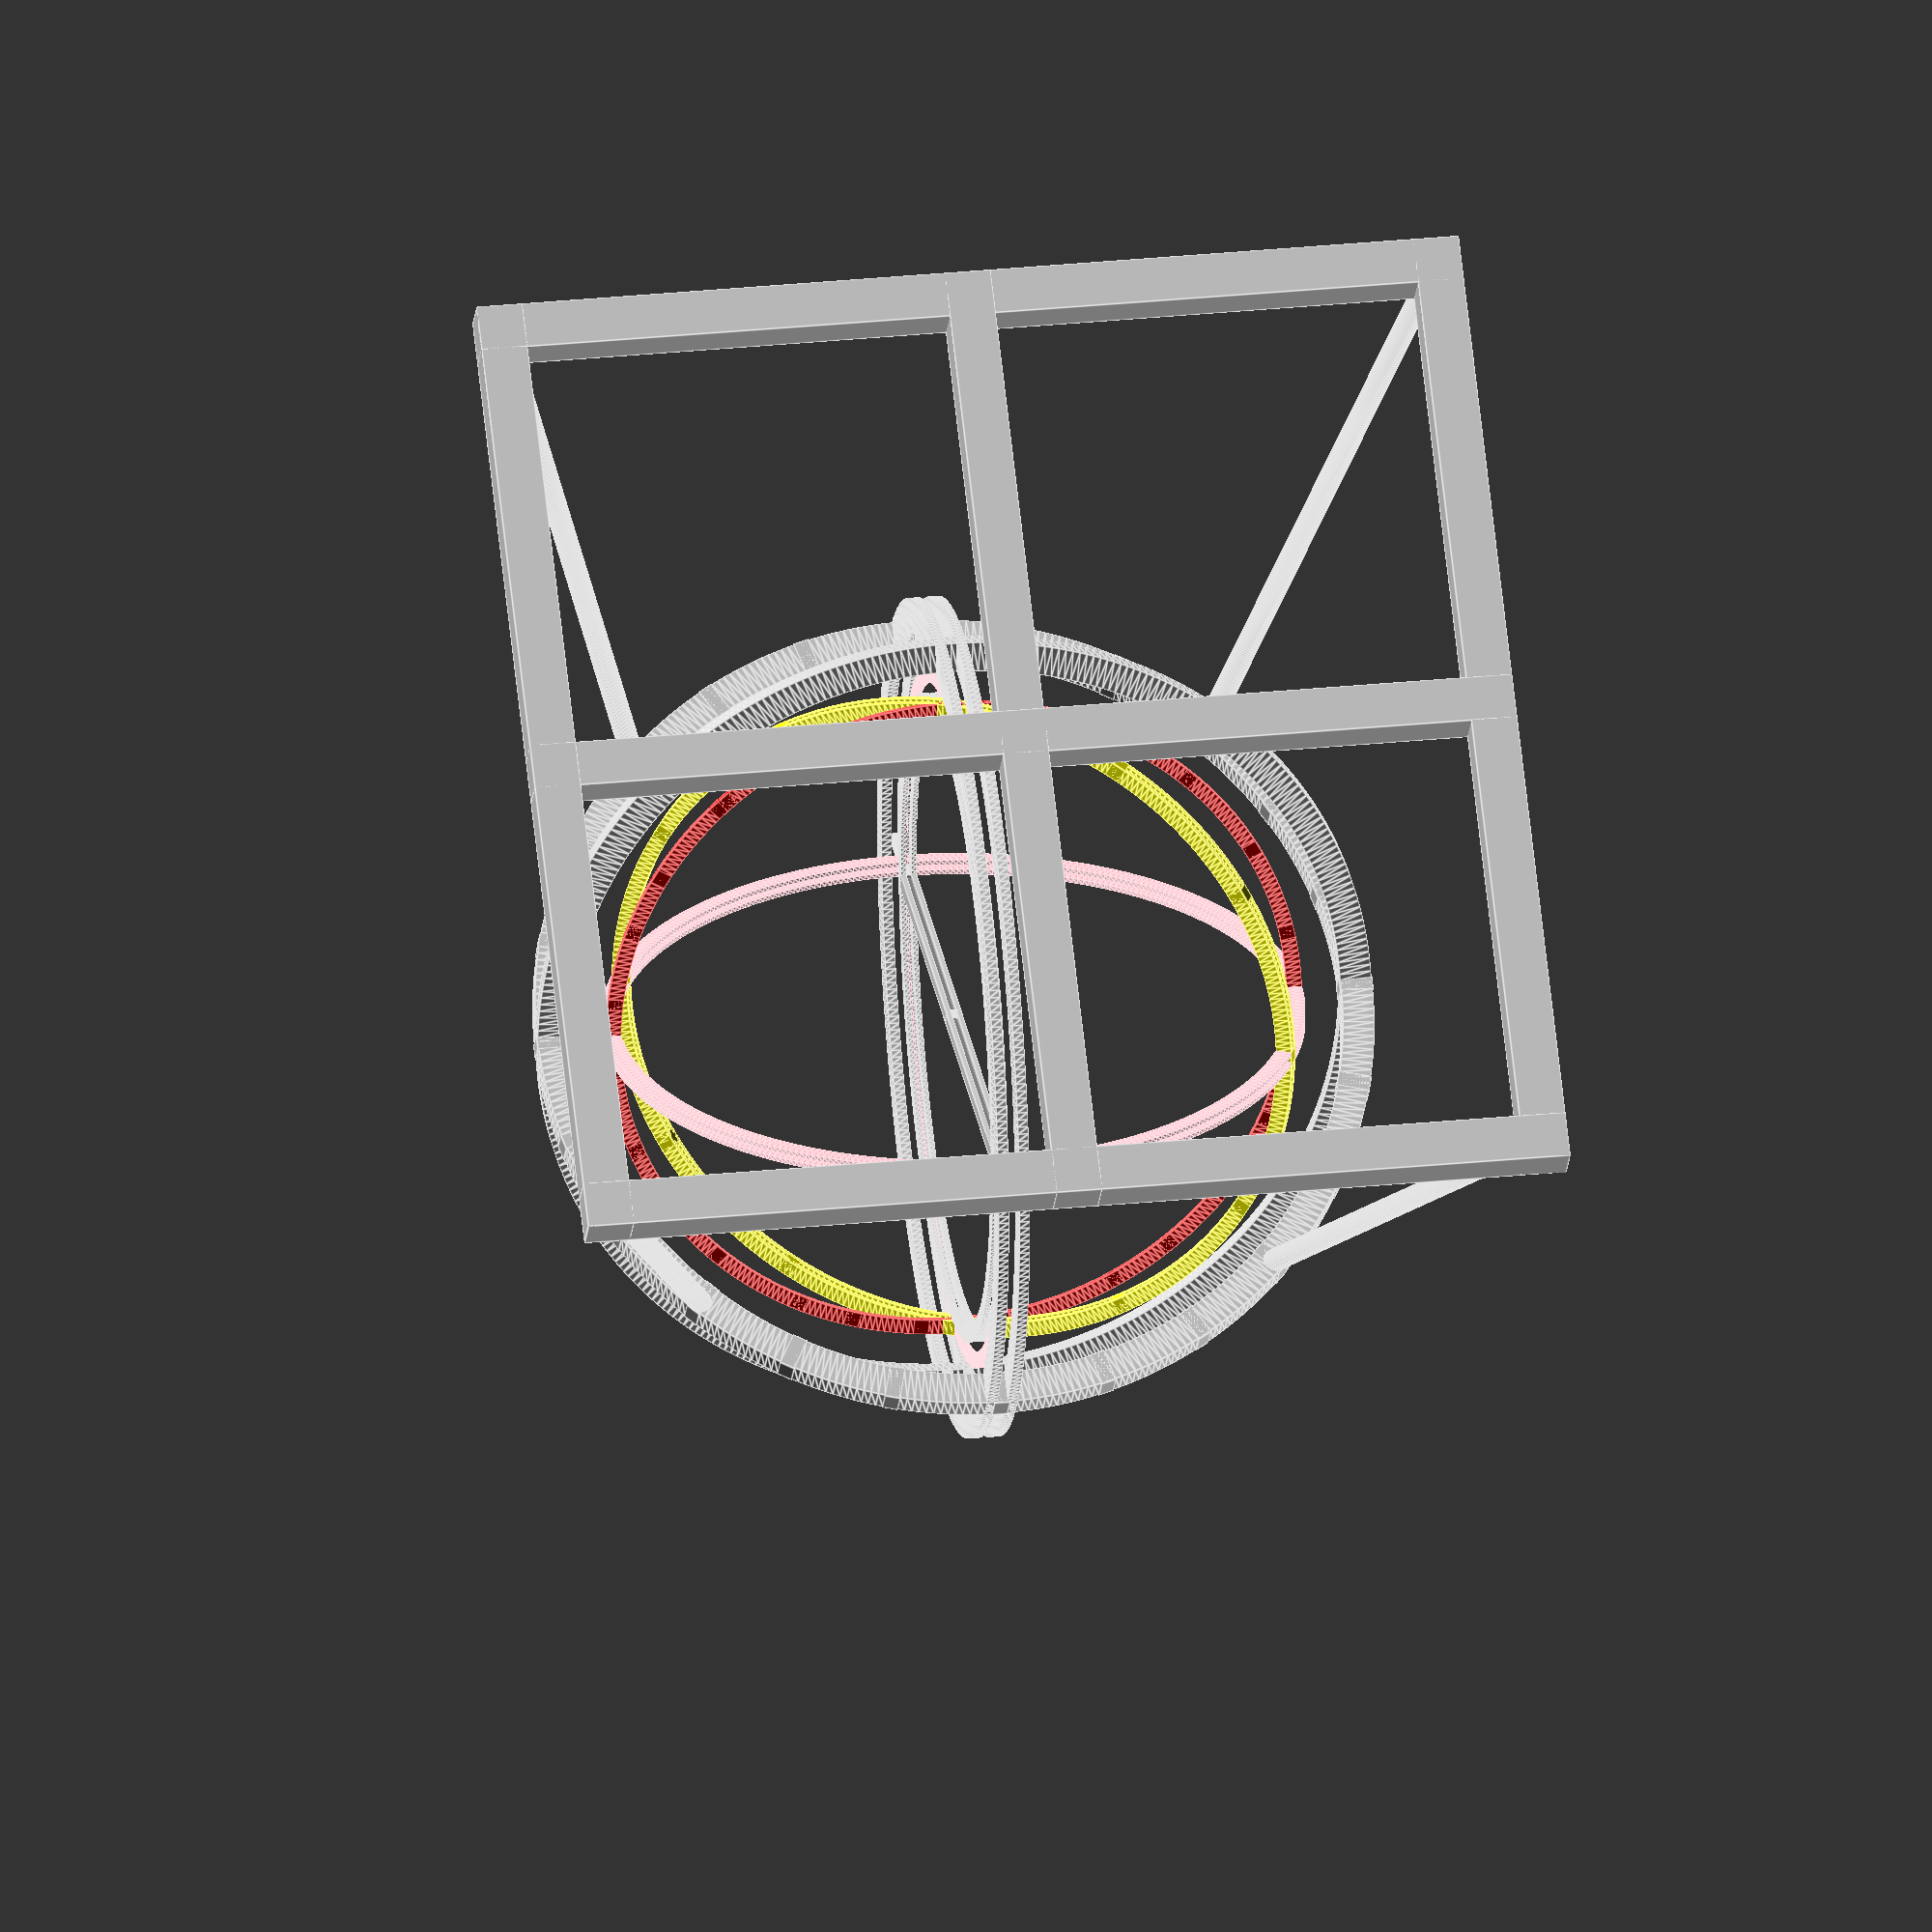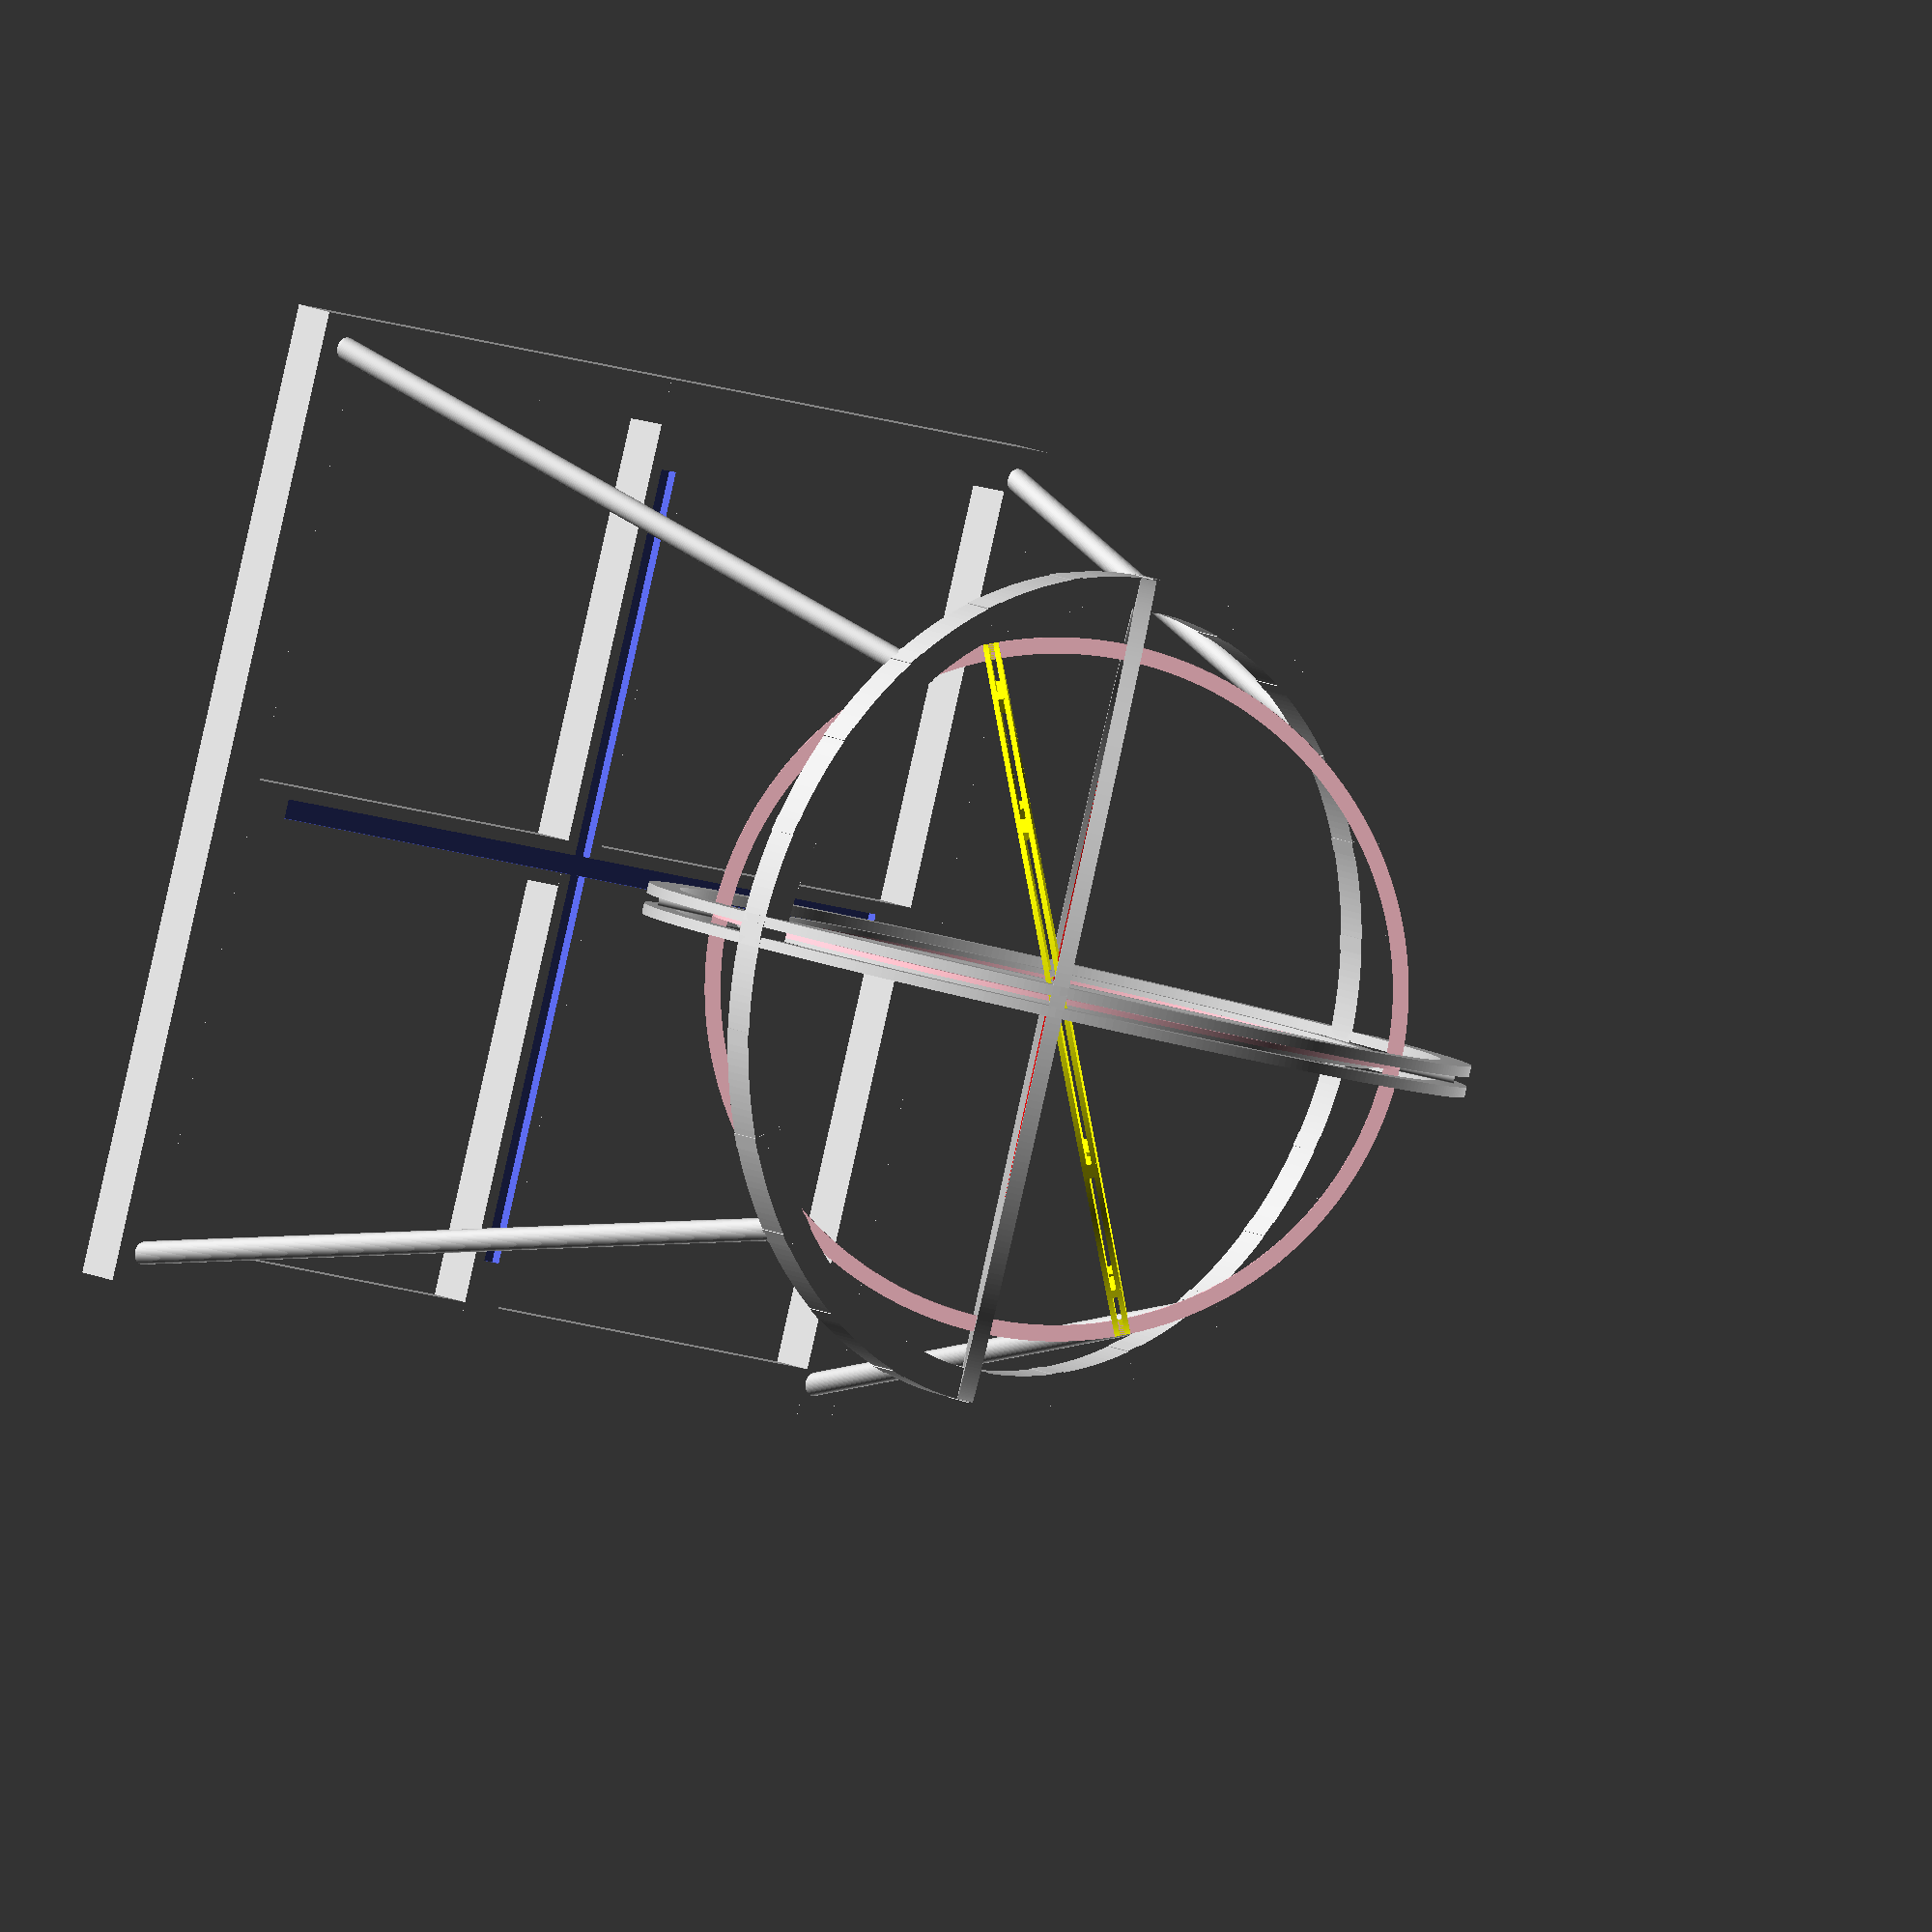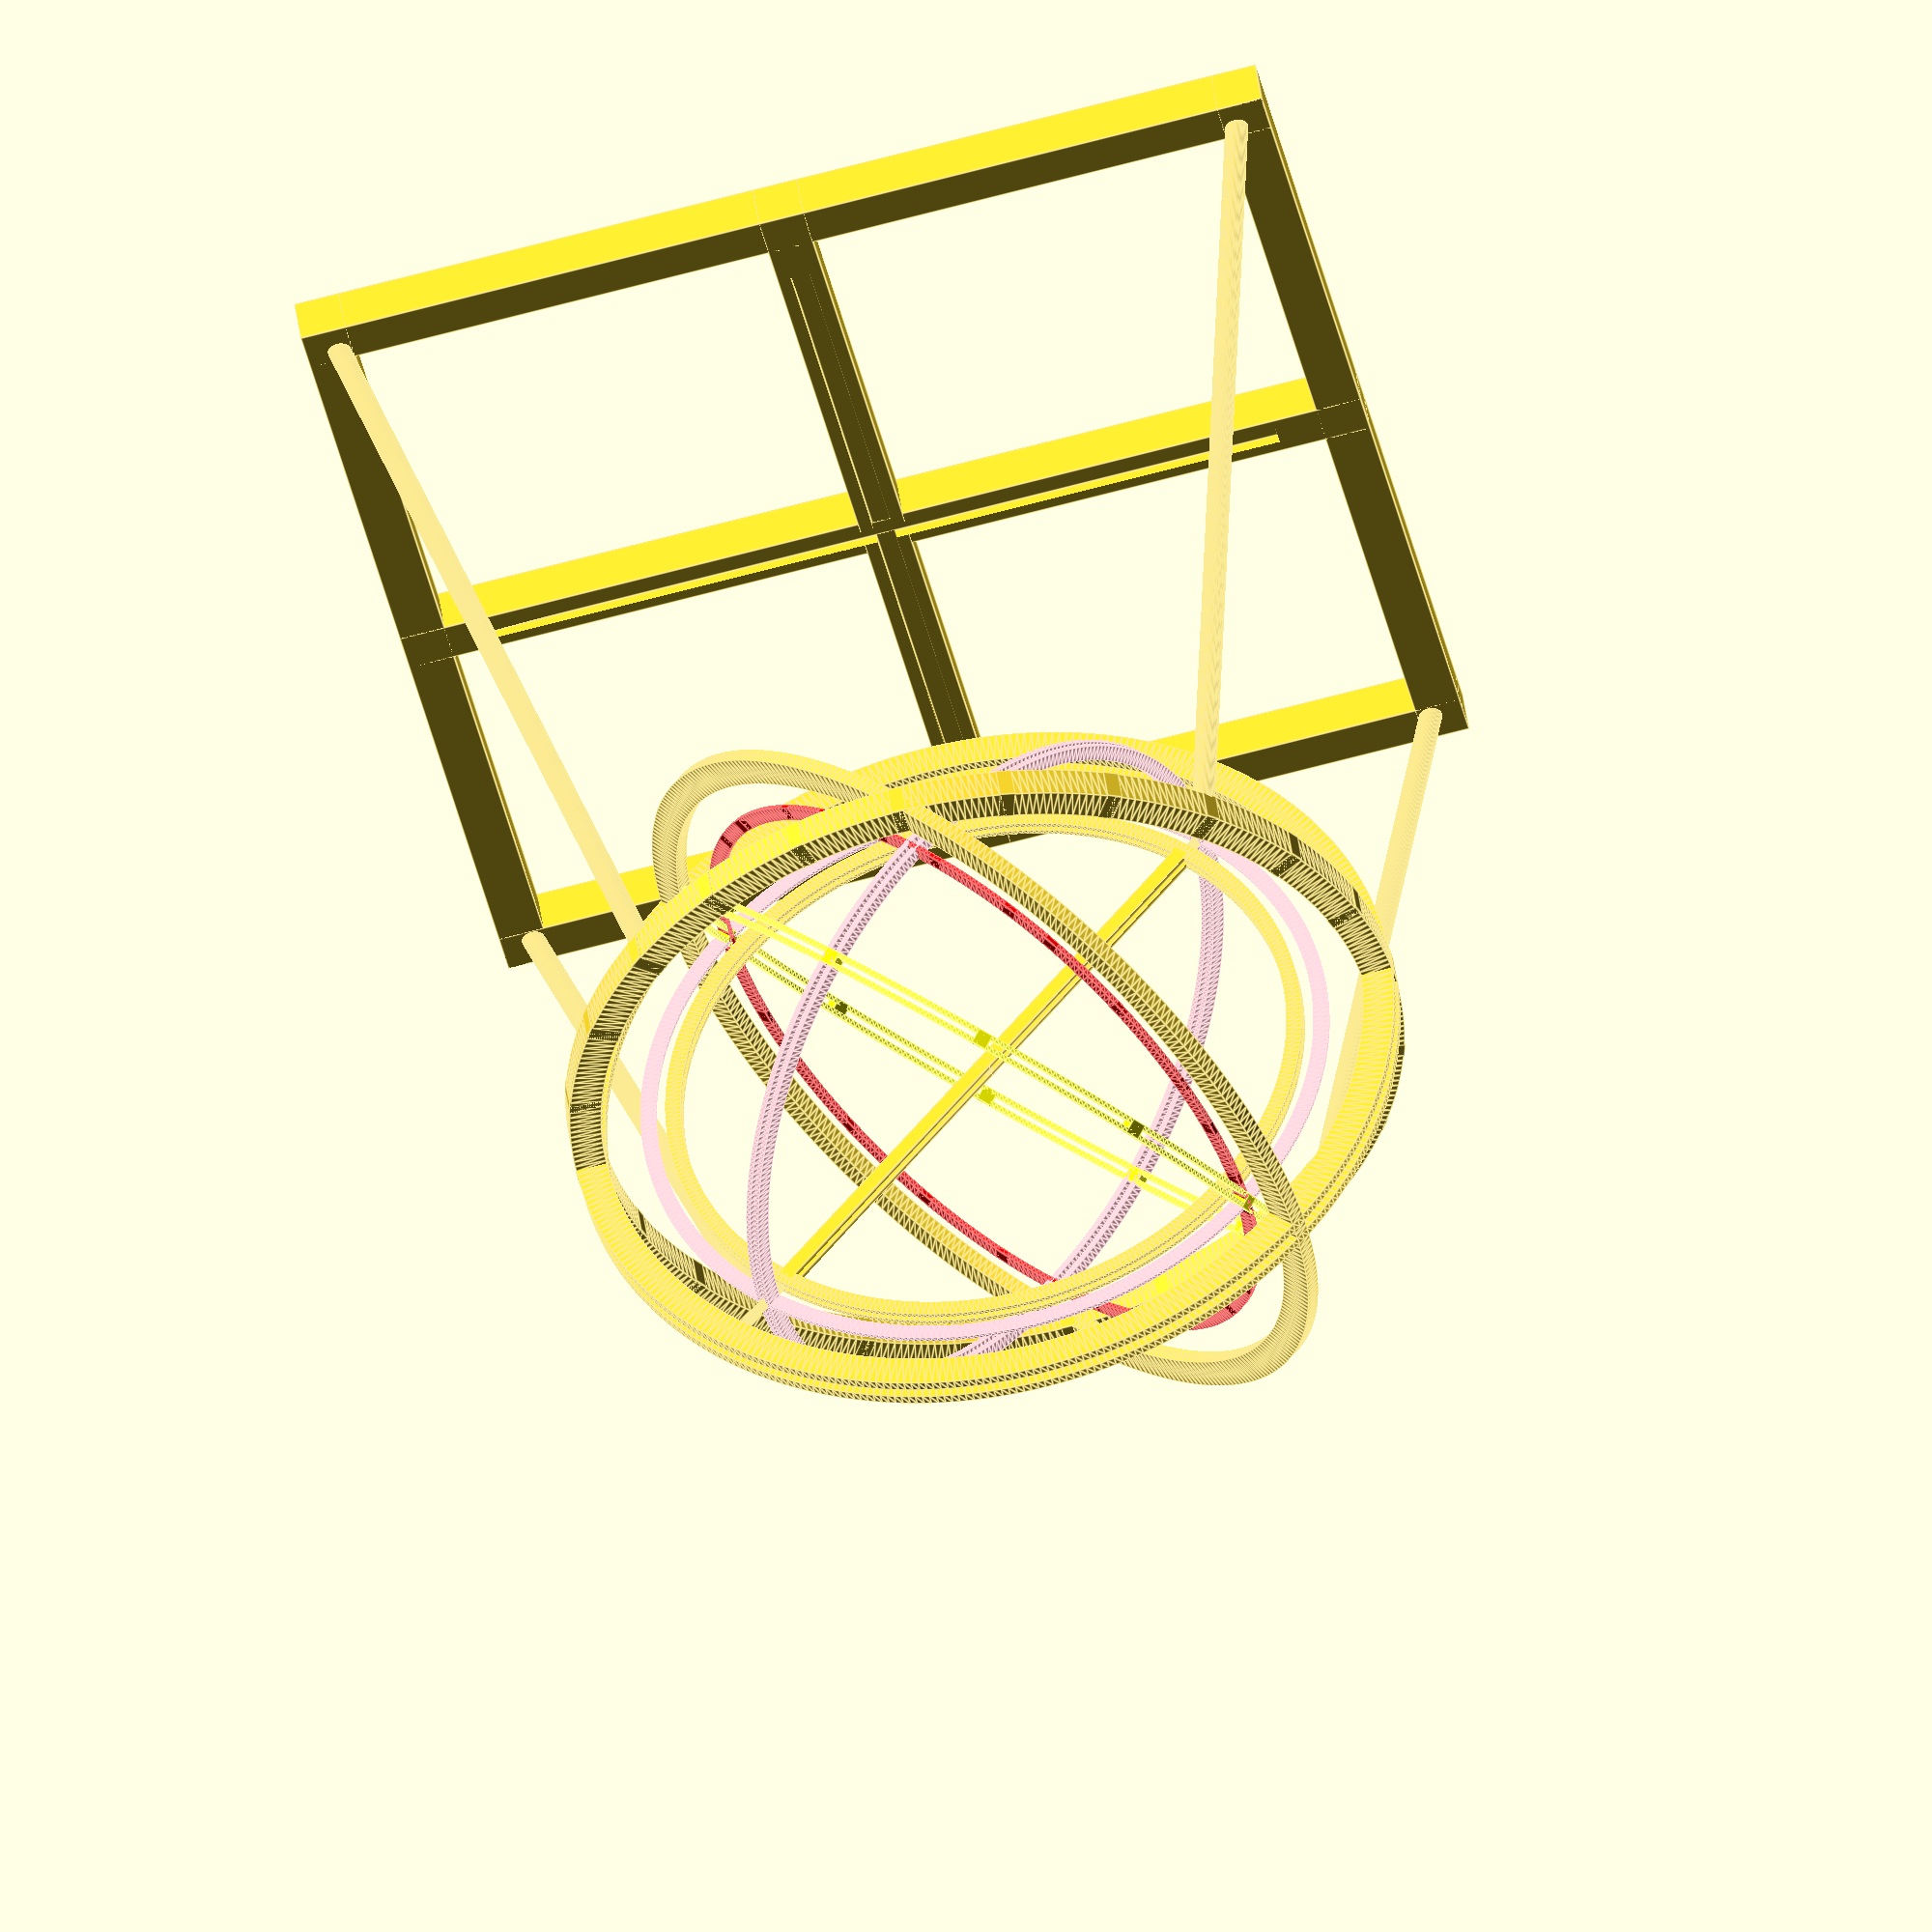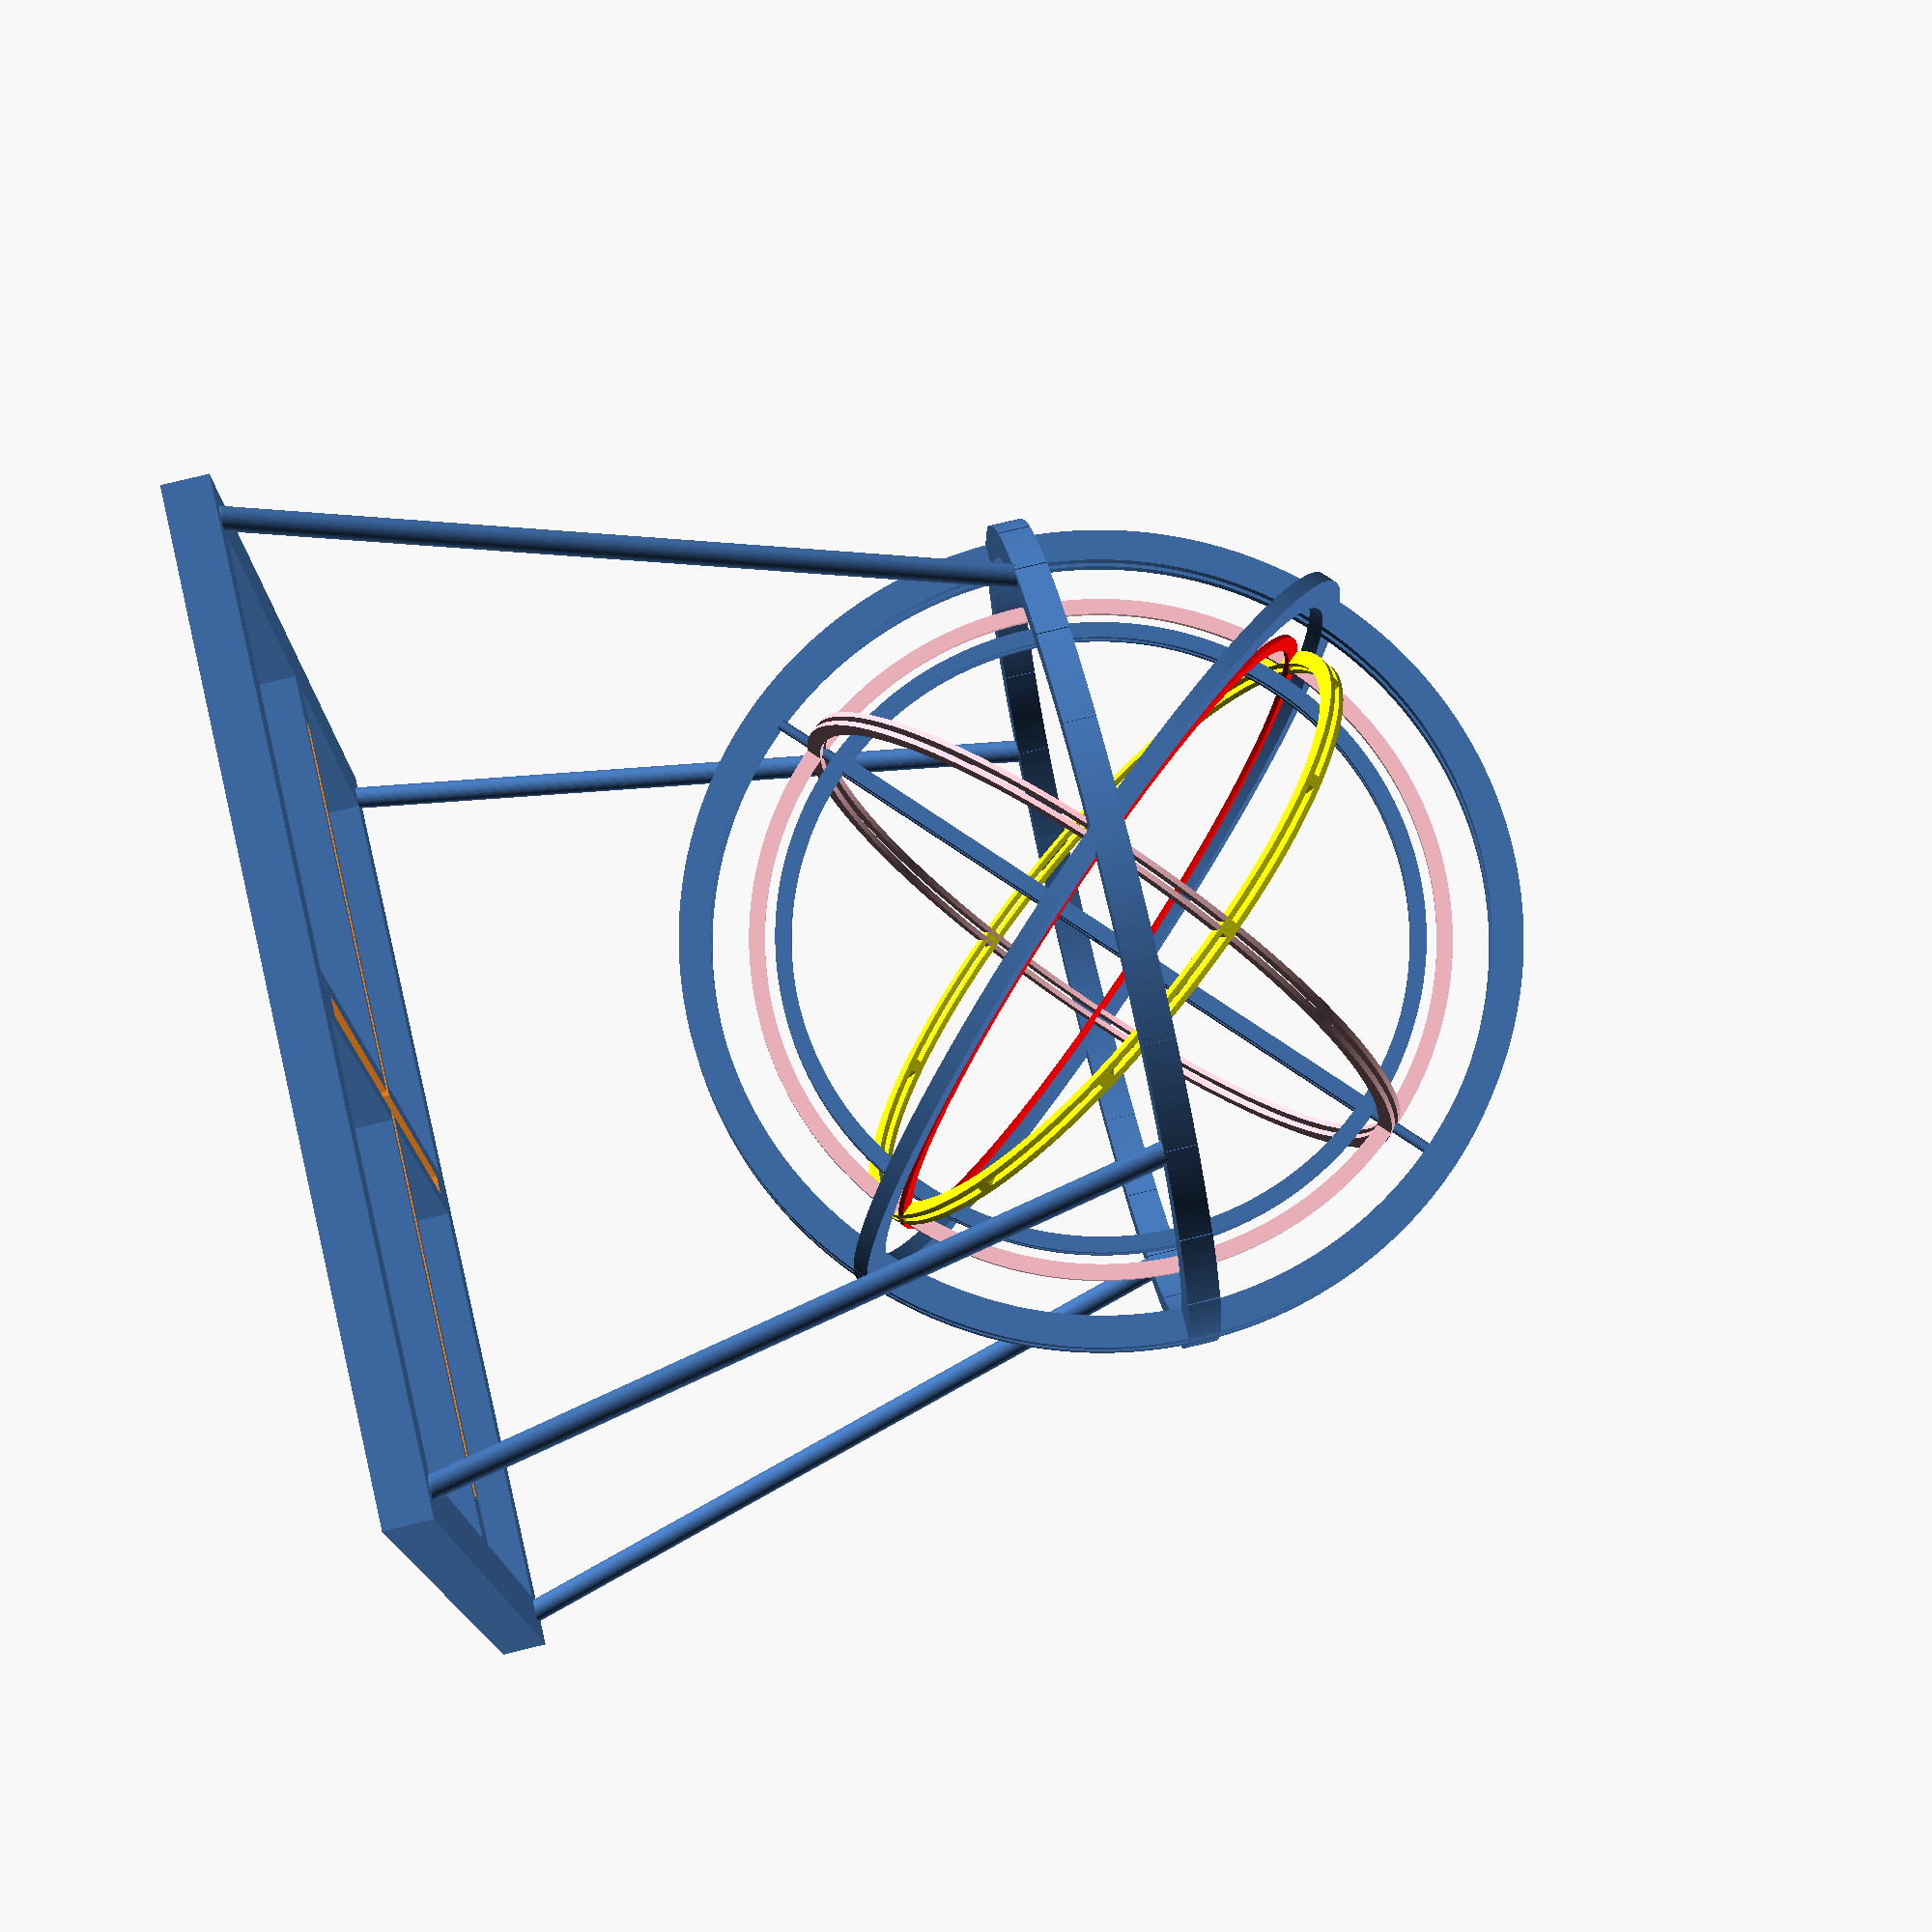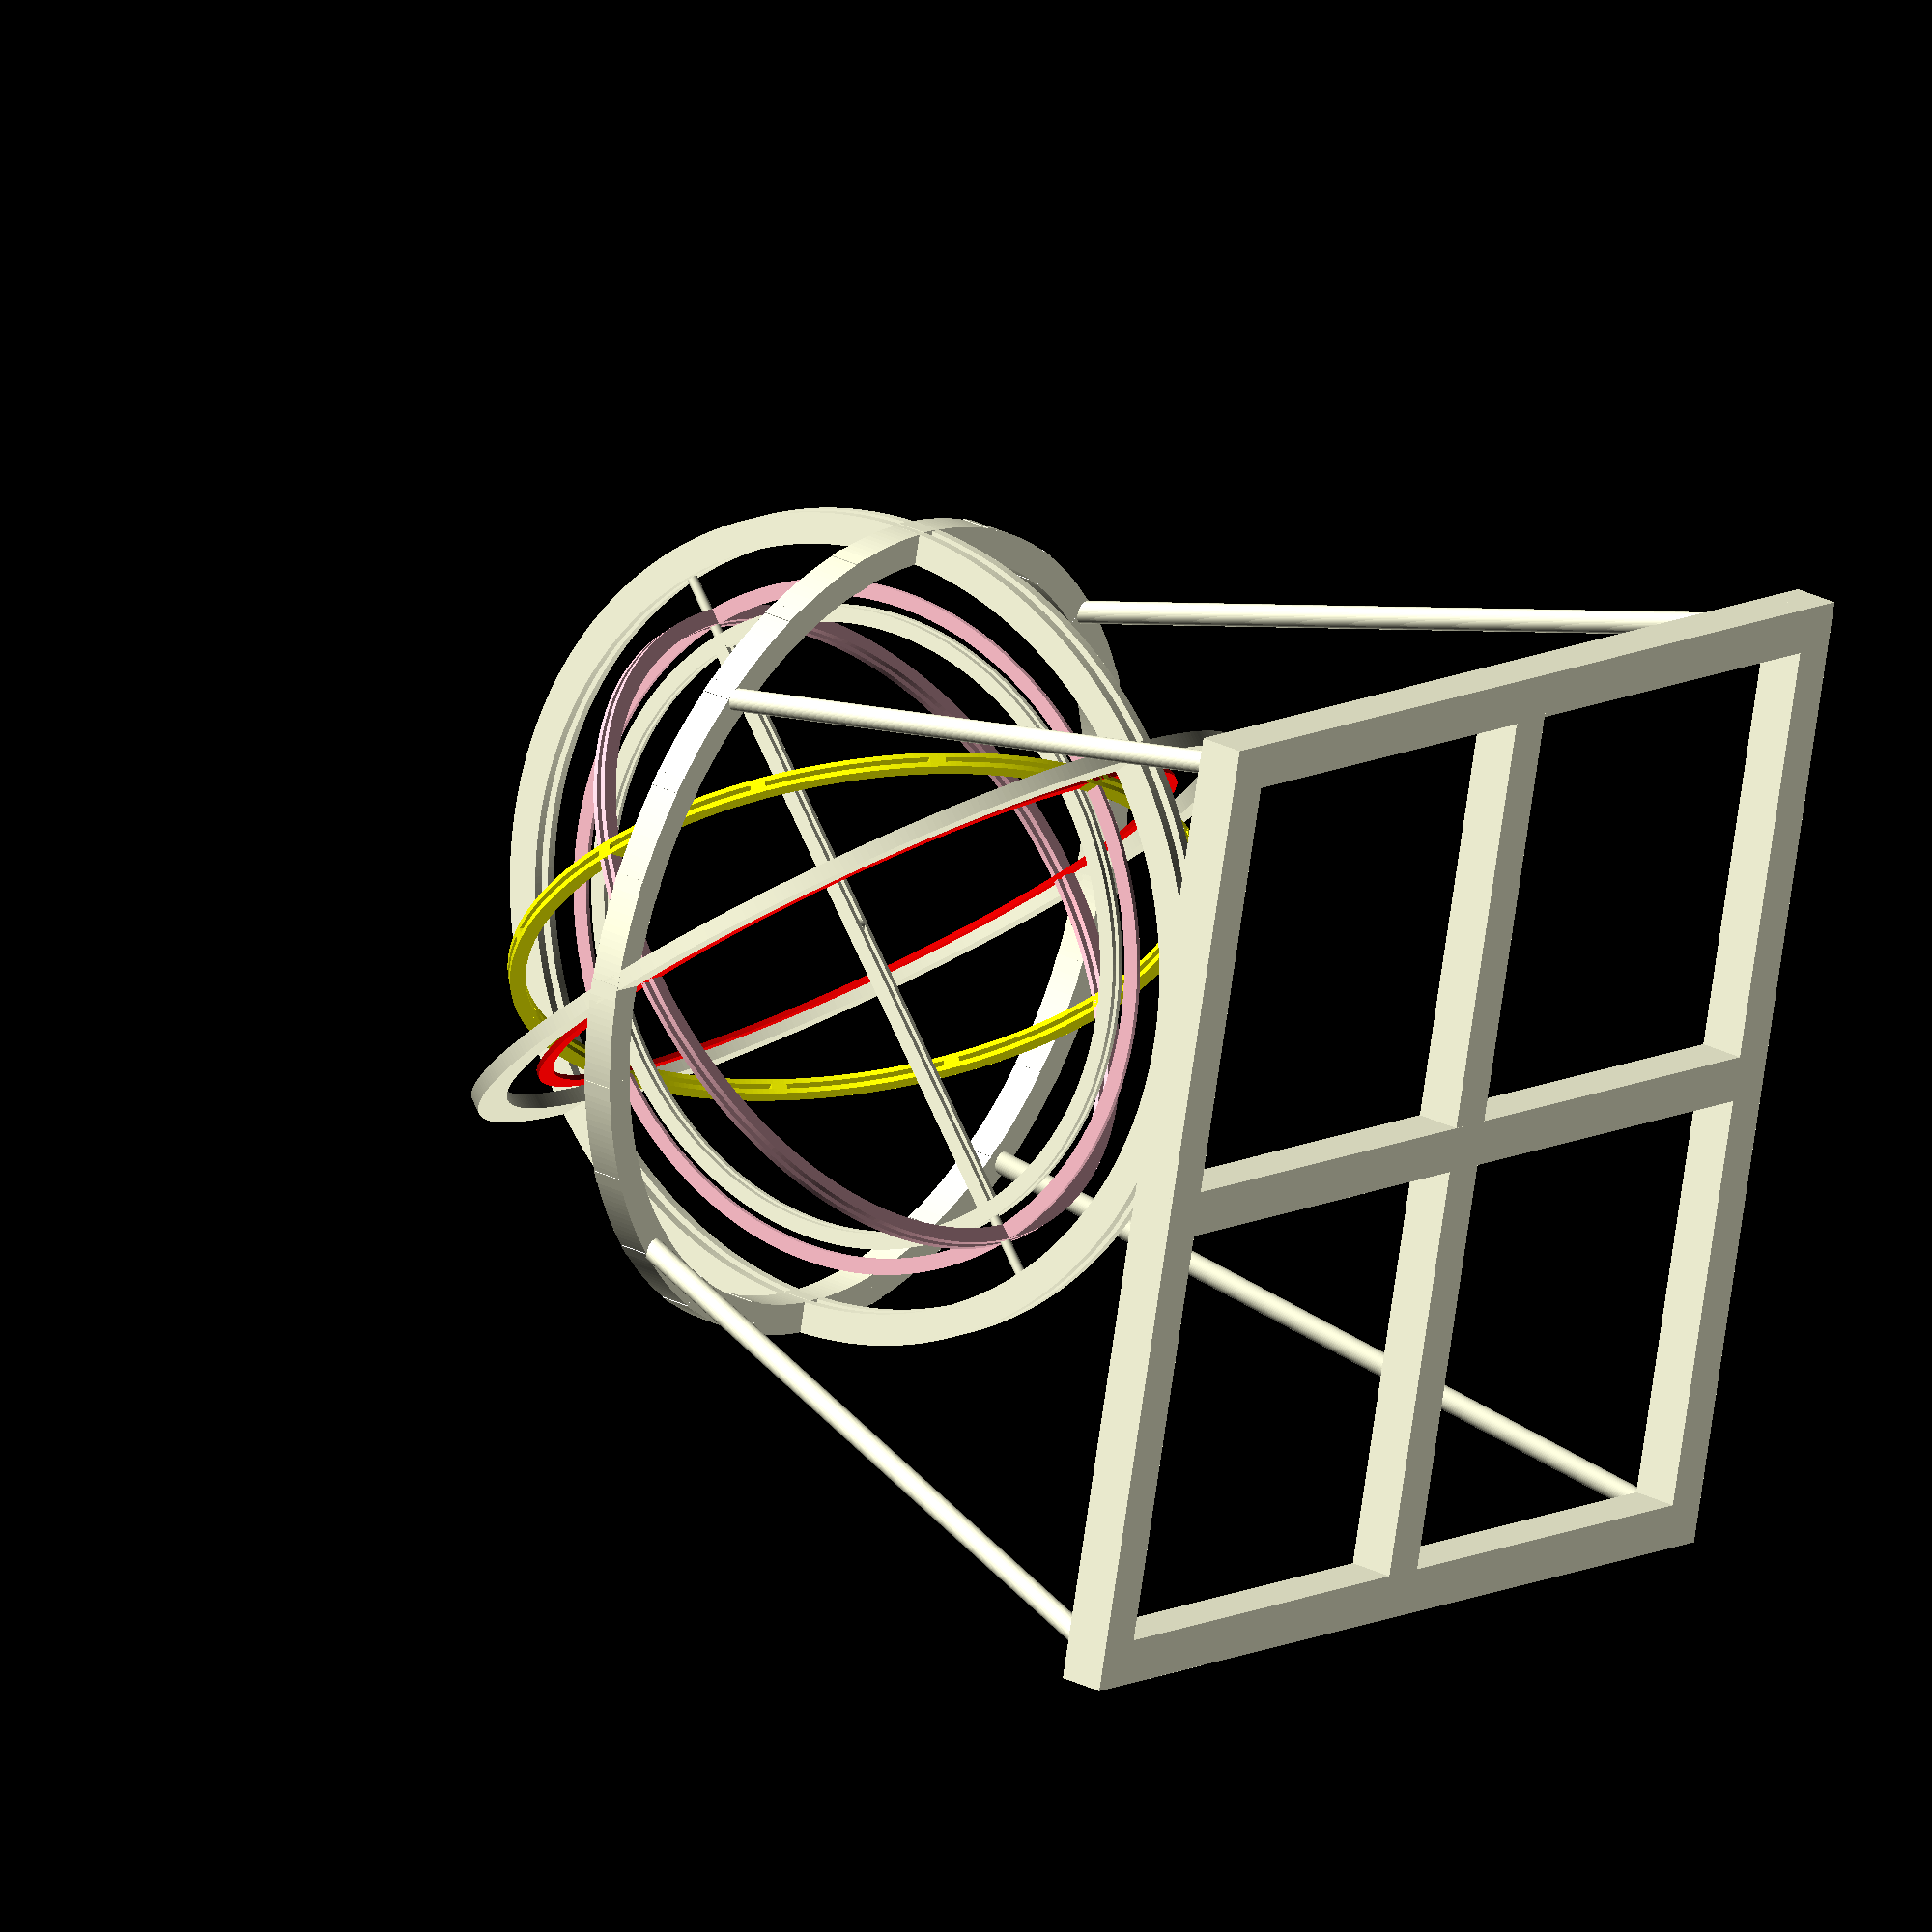
<openscad>
module ring(d,rot=[0,0,0]){
  rotate(rot)rotate_extrude(){
    translate([d,0,0])children();
  }
}

module ring_rail(d,sec=[1,1,1/3],rot=[0,0,0]){
  ring(d,rot){
    translate([0,sec[1]/3,0])square([sec[0],sec[1]/3],center=true);
    translate([0,-sec[1]/3,0])square([sec[0],sec[1]/3],center=true);
    translate([sec[0]/2-sec[2]/2,0,0])square([sec[2],sec[1]],center=true);
  }
}

$fn=360;
unit = 31.68/24;

//translate([0,0,-100])cube([230,230,1],center=true);
// day=0,alpha=0,beta=0,
// latitude=42,size=61.3*unit,thick=1.2*unit,cursor=2

module hunyi_rules(paraActive=[0,0,0],paraStatic=[35/365.25*360,61.3,1.2]){
  ////
  //  一曰双规皆径六尺一寸三分围一丈八尺三寸九分广四寸五分
  //  上刻周天三百六十五度南北并立置水臬以为准得出地三十五
  //  度乃北极出地之度也以釭贯之四面皆七十二度属紫微宫星凡
  //  三十七坐一百七十有五星四时常见谓之上规中一百一十度四
  //  面二百二十度属黄赤道内外官星二百四十六坐一千二百八十
  //  九星近日而隐远而见谓之中规置臬之下绕南极七十二度除老
  //  人星外四时常隐谓之下规
  ////

  day   = paraActive[0];
  alpha = paraActive[1];
  beta  = paraActive[2];
  latitude     = paraStatic[0];
  refRing      = paraStatic[1];
  refThickness = paraStatic[2];

  d=refRing;
  w=refThickness;

  // 子午圆
  ring_rail(d/2,[w*2,w*2,0],[0,90,0]);
  // 赤道定圆
  rotate([latitude,0,0]){
    ring_rail(d/2,[w*2,w,w*2],[0,0,0]);
  }
}

module hunyi_cursor(paraActive=[0,0,0],paraStatic=[35/365.25*360,61.3,1.2]){
  ////
  //  二曰游规径五尺二寸围一丈五尺六寸广一寸二分厚四分上亦刻周天以
  //  釭贯于双规巅轴之上令得左右运转凡置管测验之法众星远近随天周遍
  ////

  day   = paraActive[0];
  alpha = paraActive[1];
  beta  = paraActive[2];
  latitude     = paraStatic[0];
  refRing      = paraStatic[1];
  refThickness = paraStatic[2];

  d=refRing/61.3*52;
  w=refThickness;
  t=refThickness/1.2*0.4;
  rotate([latitude,0,0])rotate([0,0,day*360/365.25]){
    // 二分环
    color("pink")ring_rail(d/2,[w,t,w],[0,90,0]);
    // 二至环
    color("pink")ring_rail(d/2,[w,w,0],[90,0,0]);
    translate([0,0,d/2+w])cylinder(d=w*2/3,h=w*6,center=true);
    translate([0,0,-d/2-w])cylinder(d=w*2/3,h=w*6,center=true);
  }
}

module hunyi_straight(paraActive=[0,0,0],paraStatic=[35/365.25*360,61.3,1.2]){
  ////
  //  三曰直规二各长四尺八寸阔一寸二分厚四分于两极之间用夹窥管中置
  //  关轴令其游规运转
  ////

  day   = paraActive[0];
  alpha = paraActive[1];
  beta  = paraActive[2];
  latitude     = paraStatic[0];
  refRing      = paraStatic[1];
  refThickness = paraStatic[2];

  d=refRing/61.3*48;
  w=refThickness;
  t=refThickness/1.2*0.4;

  rotate([latitude,0,0])rotate([0,0,day*360/365.25])rotate([0,0,alpha]){
    // 悬枢
    ring_rail(d/2,[w,w,0],[0,90,0]);
    rotate([0,0,0])union(){
      translate([w/2-(w-t)/4,0,0])cube([t,w,d],center=true);
      translate([-w/2+(w-t)/4,0,0])cube([t,w,d],center=true);
    }
  }
}

module hunyi_aim(paraActive=[0,0,0],paraStatic=[35/365.25*360,61.3,1.2]){
  ////
  //  四曰窥管一长四尺八寸广一寸二分关轴在直规中
  ////

  day   = paraActive[0];
  alpha = paraActive[1];
  beta  = paraActive[2];
  latitude     = paraStatic[0];
  refRing      = paraStatic[1];
  refThickness = paraStatic[2];

  d=refRing/61.3*48;
  w=refThickness;
  t=refThickness/1.2*0.4;

  rotate([latitude,0,0])rotate([0,0,day*360/365.25])rotate([0,0,alpha]){
    // 窥管
    rotate([beta,0,0])difference(){
      union(){
        color("black")cylinder(h=d,d=t,center=true);
        rotate([0,90,0])cylinder(h=w,d=w,center=true);
      }
      color("black")cylinder(h=d+1,d=t/2,center=true);
    }
  }
}

module hunyi_horizontal(paraActive=[0,0,0],paraStatic=[35/365.25*360,61.3,1.2]){
  ////
  //  五曰平准轮在水臬之上径六尺一寸三分围一丈八尺三寸九分上刻八卦
  //  十干十二辰二十四气七十二候于其中，定四维日辰，正昼夜百刻
  ////

  day   = paraActive[0];
  alpha = paraActive[1];
  beta  = paraActive[2];
  latitude     = paraStatic[0];
  refRing      = paraStatic[1];
  refThickness = paraStatic[2];

  d=refRing;
  w=refThickness;
  
  ring_rail(d/2,[w*2,w*2,w*2],[0,0,0]);
    for(i=[0:360/24:360]){
      rotate([0,0,i])translate([d/2,0,0])difference(){
        translate([0,0,0])cube([w*2.1,w,w*2],center=true);
        //rotate([0,90,0])cylinder(d=thick/3,h=dEarth+2,center=true);
        //translate([-thick/2,0,thick])cube([thick,gap,gap],center=true);
      }
    }
}

module hunyi_ecliptic(paraActive=[0,0,0],paraStatic=[35/365.25*360,61.3,1.2]){
  ////
  //  六曰黄道南北各去赤道二十四度东西交于卯酉以为日行盈缩月行九道
  //  之限凡冬至日行南极去北极一百一十五度故景长而寒夏至日在赤道北
  //  二十四度去北极六十七度故景短而暑月有九道之行岁匝十二辰正交出
  //  入黄道远不过六度五星顺留伏逆行度之常数也
  ////

  day   = paraActive[0];
  alpha = paraActive[1];
  beta  = paraActive[2];
  latitude     = paraStatic[0];
  refRing      = paraStatic[1];
  refThickness = paraStatic[2];

  w=refThickness;
  t=refThickness/1.2*0.4;
  d=refRing/61.3*52;
  
        
  // 黄道   夹角（23.26）y轴
  rotate([latitude,0,0])rotate([0,0,day*360/365.25])rotate([0,23+26/60,0]){
    color("yellow"){
      ring_rail(d/2,[w,w,0],[0,0,0]);
      for(i=[0:30:360]){
        rotate([0,0,i])translate([d/2,0,0])difference(){
          translate([0,0,0])cube([w,w,w],center=true);
          rotate([0,90,0])cylinder(d=t/3,h=t+1,center=true);
        }
      }
    }
  }
}

module hunyi_equator(paraActive=[0,0,0],paraStatic=[35/365.25*360,61.3,1.2]){
  ////
  //  七曰赤道与黄道等带天之纮以隔黄道去两极各九十一度强黄道之交也
  //  按经东交角宿五度少西交奎宿一十四度强日出于赤道外远不过二十四
  //  度冬至之日行斗宿日入于赤道内亦不过二十四度夏至之日行井宿及昼
  //  夜分炎凉等日月五星阴阳进退盈缩之常数也
  ////
  
  day   = paraActive[0];
  alpha = paraActive[1];
  beta  = paraActive[2];
  latitude     = paraStatic[0];
  refRing      = paraStatic[1];
  refThickness = paraStatic[2];

  w=refThickness;
  t=refThickness/1.2*0.4;
  d=refRing/61.3*52;

          
  // 赤道
  rotate([latitude,0,0])rotate([0,0,day*360/365.25])color("red"){
    ring_rail(d/2,[w,t,w],[0,0,0]);
    // 始于女
    //for(i=[280, -67.5, -52.5, -37.5, -22.5, -10, 0, 10, 22.5, 37.5, 52.5, 67.5, 80, 90, 100, 112.5, 127.5, 142.5, 157.5, 170, 180, 190, 202.5, 217.5, 232.5, 247.5, 260, 270]){
    for(i=[11.8356164383562,20.7123287671233,35.5068493150685,40.4383561643836,45.3698630136986,63.1232876712329,73.972602739726,99.8630136986301,107.753424657534,119.58904109589,129.452054794521,146.219178082192,162,170.876712328767,186.657534246575,198.493150684932,212.301369863014,223.150684931507,238.931506849315,240.904109589041,249.780821917808,282.328767123288,286.27397260274,301.068493150685,307.972602739726,325.72602739726,343.479452054795,360.246575342466]){
      rotate([0,0,i-11.8356164383562])translate([d/2,0,0])difference(){
        translate([0,0,0])cube([w,w,t],center=true);
        //rotate([0,90,0])cylinder(d=thick/3,h=thick+2,center=true);
      }
    }
  }
}

module hunyi_pillar(paraActive=[0,0,0],paraStatic=[35/365.25*360,61.3,1.2]){
  ////
  //  八曰龙柱四各高五尺五寸并于平准轮下
  ////
  day   = paraActive[0];
  alpha = paraActive[1];
  beta  = paraActive[2];
  latitude     = paraStatic[0];
  refRing      = paraStatic[1];
  refThickness = paraStatic[2];

  a=refRing/2;
  a1=refRing/61.3*75;
  h=refRing/61.3*55;
  d=refThickness/1.2*3.5;

  rotate([0,0,45]){
    //hull(){
    //  translate([0,0,-a])sphere(d=d/2,$fn=60);
    //  translate([0,0,-h])sphere(d=d,$fn=60);
    //}
    for(i=[[-1,0],[1,0],[0,-1],[0,1]]){
      hull(){
        translate([i[0]*a,i[1]*a,0])sphere(d=d/2,$fn=60);
        translate([i[0]*(a1*0.707-d),i[1]*(a1*0.707-d),-h])sphere(d=d/2,$fn=60);
      }
      //translate([i[0]*(a1*0.70-d),i[1]*(a1*0.70-d),-h/2])cylinder(d1=d,d2=d/2,h=h,center=true);
    }
  }
}

module hunyi_base(paraActive=[0,0,0],paraStatic=[35/365.25*360,61.3,1.2]){
  ////
  //  九曰水臬十字为之其水平满北辰正以置四隅各长七尺五寸高三寸半深
  //  一寸四隅水平则天地准
  ////
  
  day   = paraActive[0];
  alpha = paraActive[1];
  beta  = paraActive[2];
  latitude     = paraStatic[0];
  refRing      = paraStatic[1];
  refThickness = paraStatic[2];

  a=refRing;
  a1=refRing/61.3*75;
  h1=refRing/61.3*55;
  h=refRing/61.3*3.5;
  b=refRing/61.3*1;
  d=refThickness/1.2*3.5;

  rotate([0,0,0])difference(){
    union(){
      for(i=[-1:2:1]){
        translate([i*(a1/2-d/2),0,-h1-h/2])cube([h,a1,h],center=true);
        translate([0,i*(a1/2-d/2),-h1-h/2])cube([a1,h,h],center=true);
      }
      translate([0,0,-h1-h/2])cube([h,a1,h],center=true);
      translate([0,0,-h1-h/2])cube([a1,h,h],center=true);
    }
    rotate([0,0,0])translate([0,0,-h1])rotate([0,0,0])cube([a,b*1.5,b*1.5],center=true);
    rotate([0,0,90])translate([0,0,-h1])rotate([0,0,0])cube([a,b*1.5,b*1.5],center=true);
  }
}

module hunyi(day=0,alpha=0,beta=0,latitude=42,refRing=61.3*unit,refThickness=1.2*unit){
  paraActive=[day,alpha,beta];
  paraStatic=[90-latitude, refRing, refThickness];

  hunyi_rules(paraActive,paraStatic);
  hunyi_cursor(paraActive,paraStatic);
  hunyi_straight(paraActive,paraStatic);
  hunyi_aim(paraActive,paraStatic);
  hunyi_horizontal(paraActive,paraStatic);
  hunyi_ecliptic(paraActive,paraStatic);
  hunyi_equator(paraActive,paraStatic);
  hunyi_pillar(paraActive,paraStatic);
  hunyi_base(paraActive,paraStatic);
}

hunyi($t*365*2,-$t*360/2,-$t*360*4);
//hunyi($t*365*2,-$t*360/2,-$t*360*4,35,refRing=100,refThickness=3);

</openscad>
<views>
elev=201.8 azim=6.5 roll=5.2 proj=o view=edges
elev=347.1 azim=286.8 roll=319.1 proj=o view=solid
elev=312.2 azim=77.8 roll=352.1 proj=o view=edges
elev=100.9 azim=273.4 roll=283.6 proj=p view=wireframe
elev=332.5 azim=166.7 roll=128.0 proj=o view=solid
</views>
